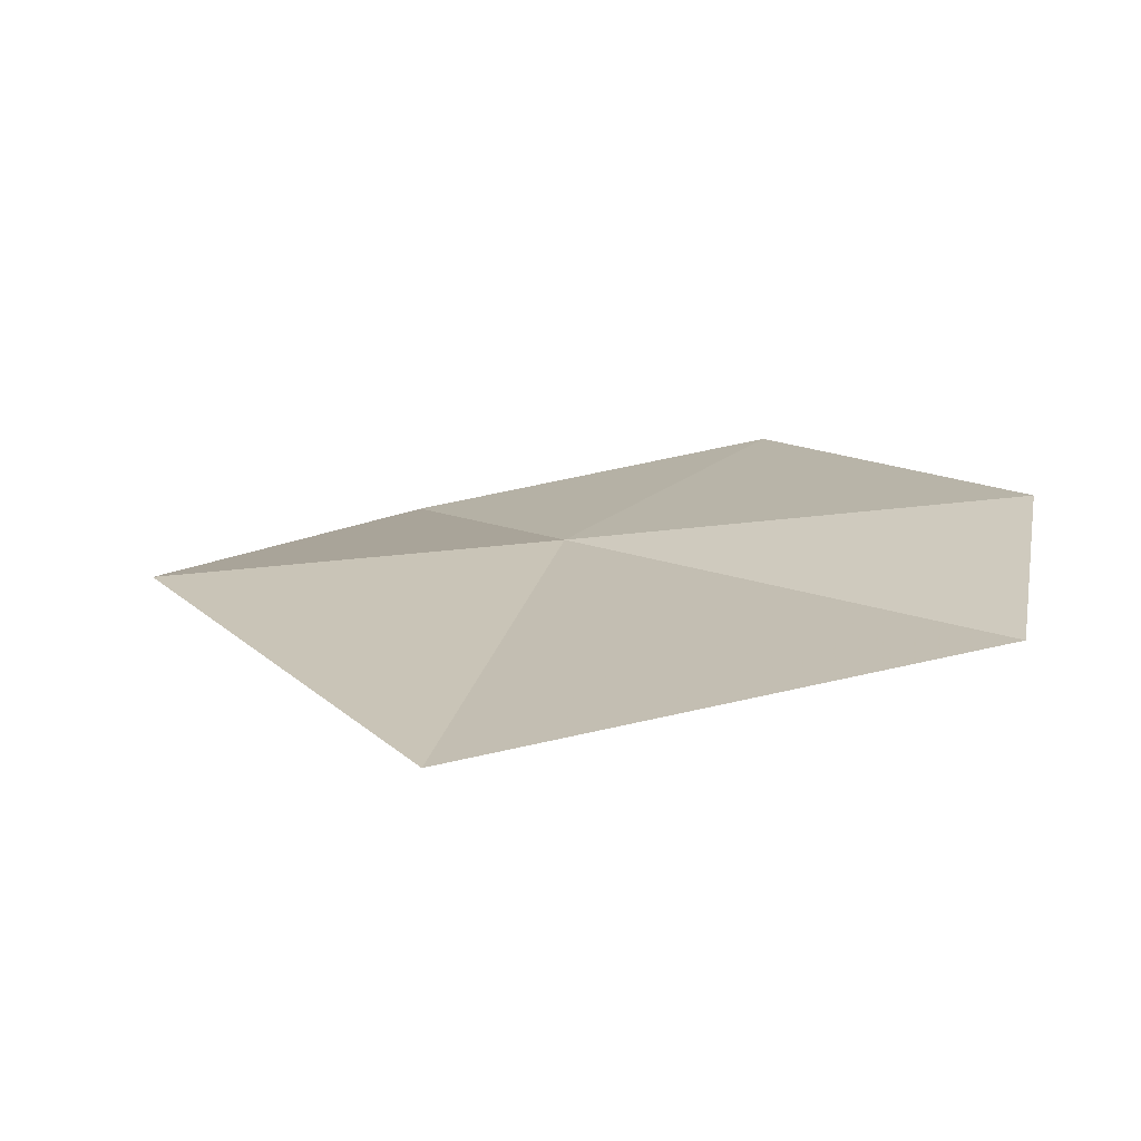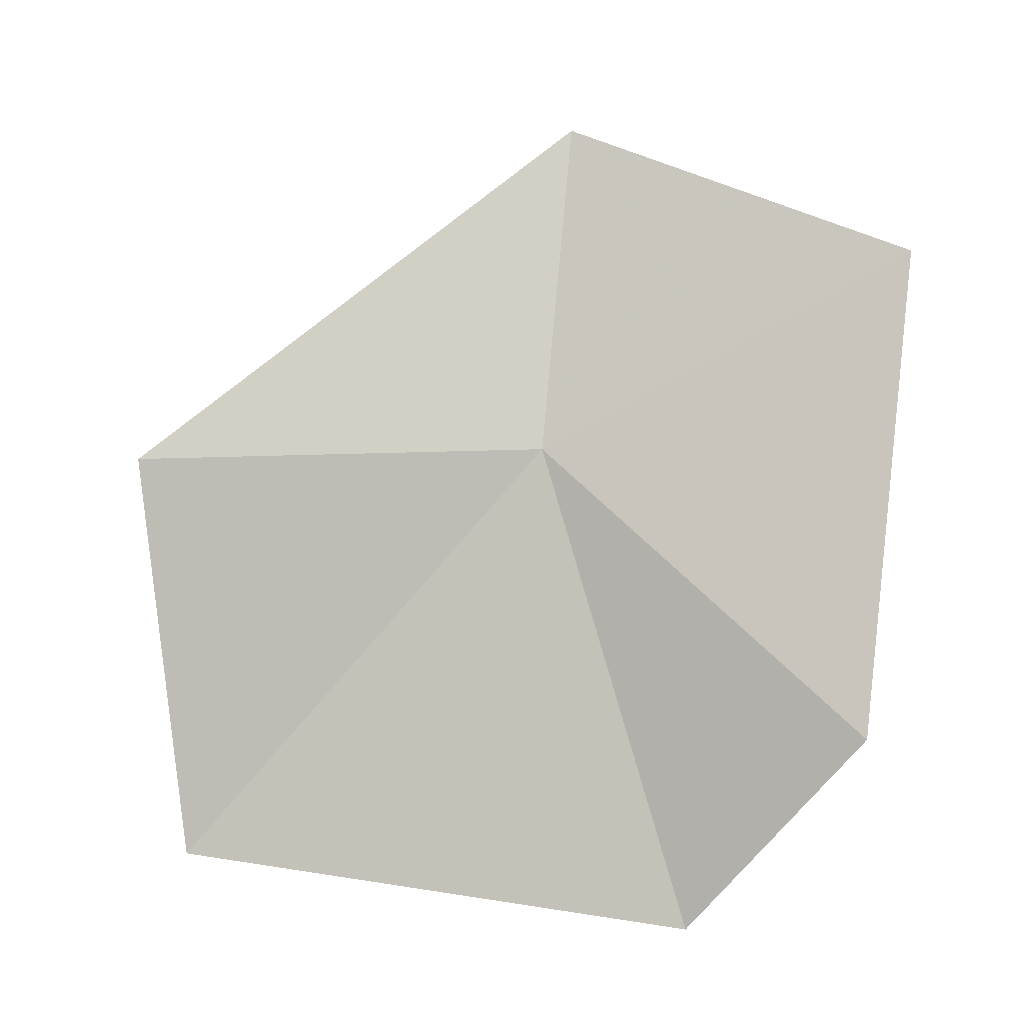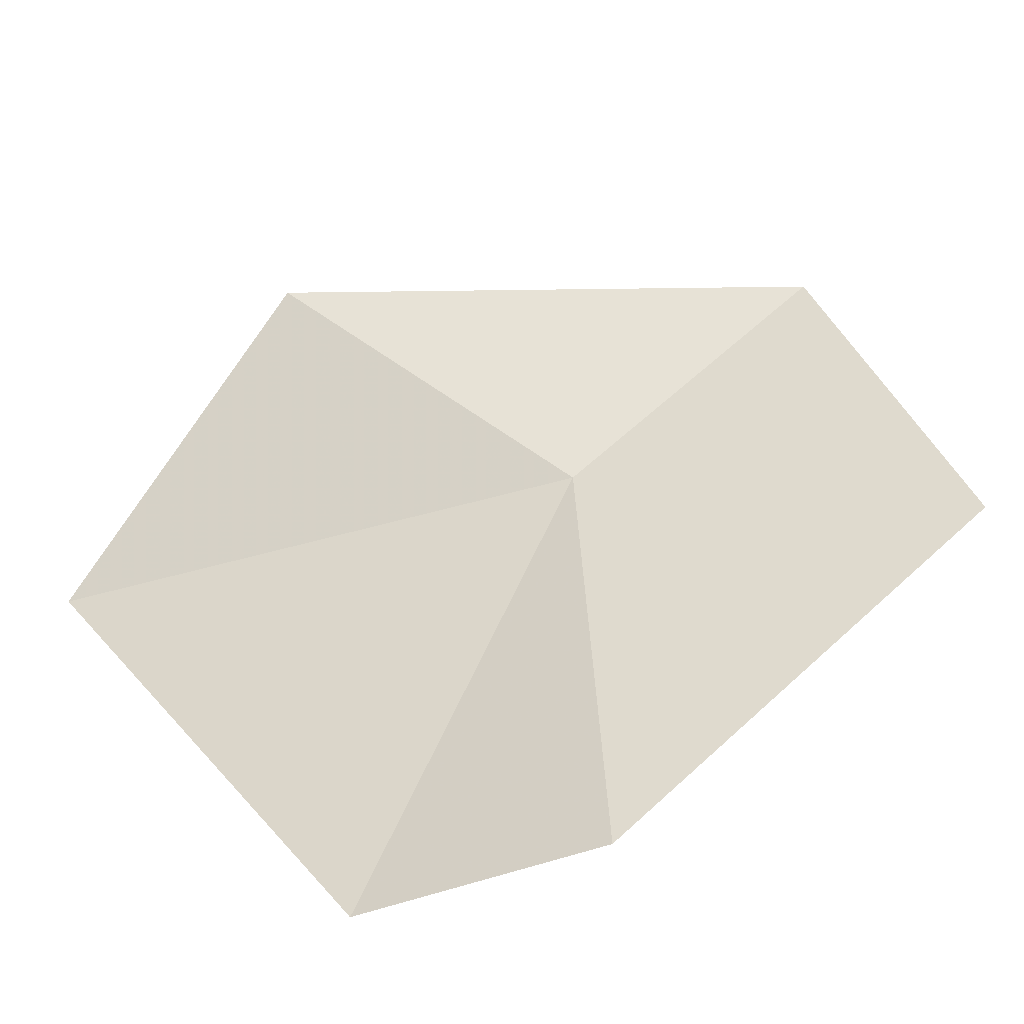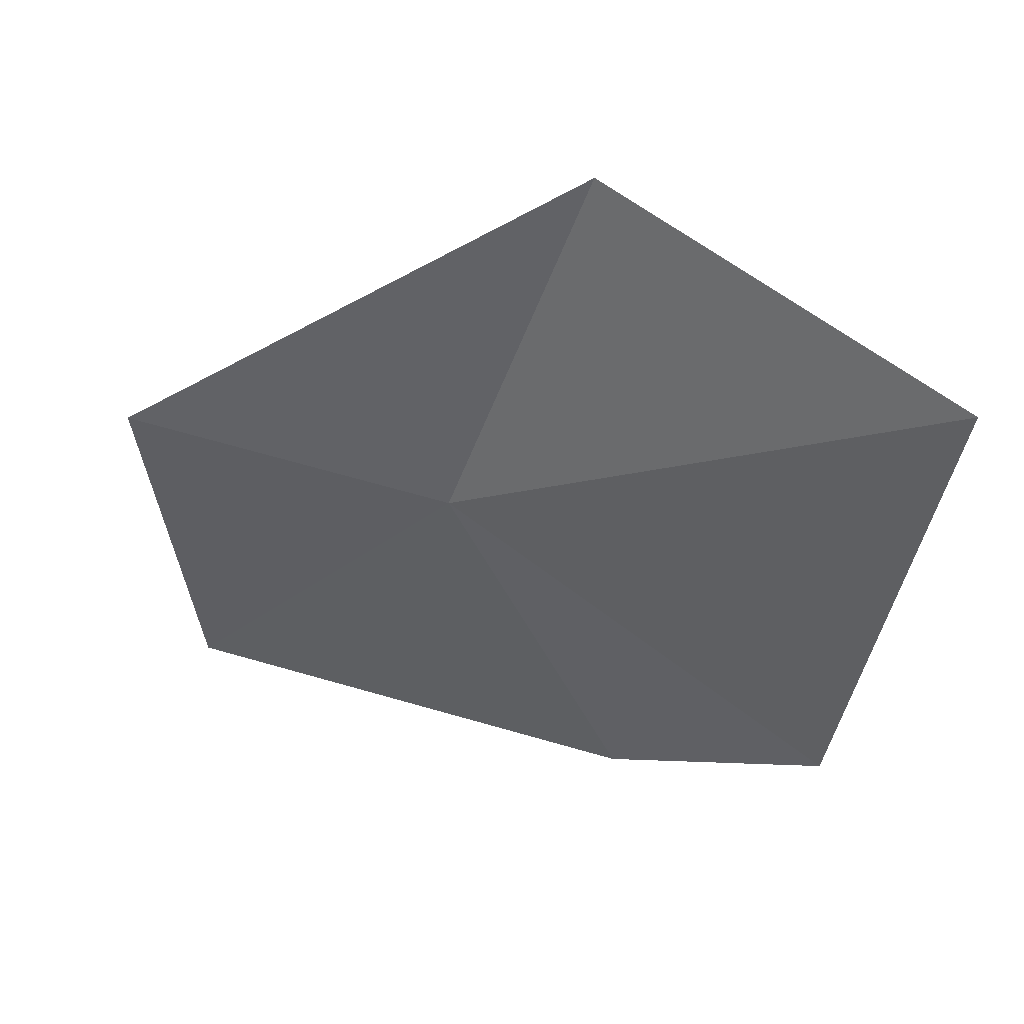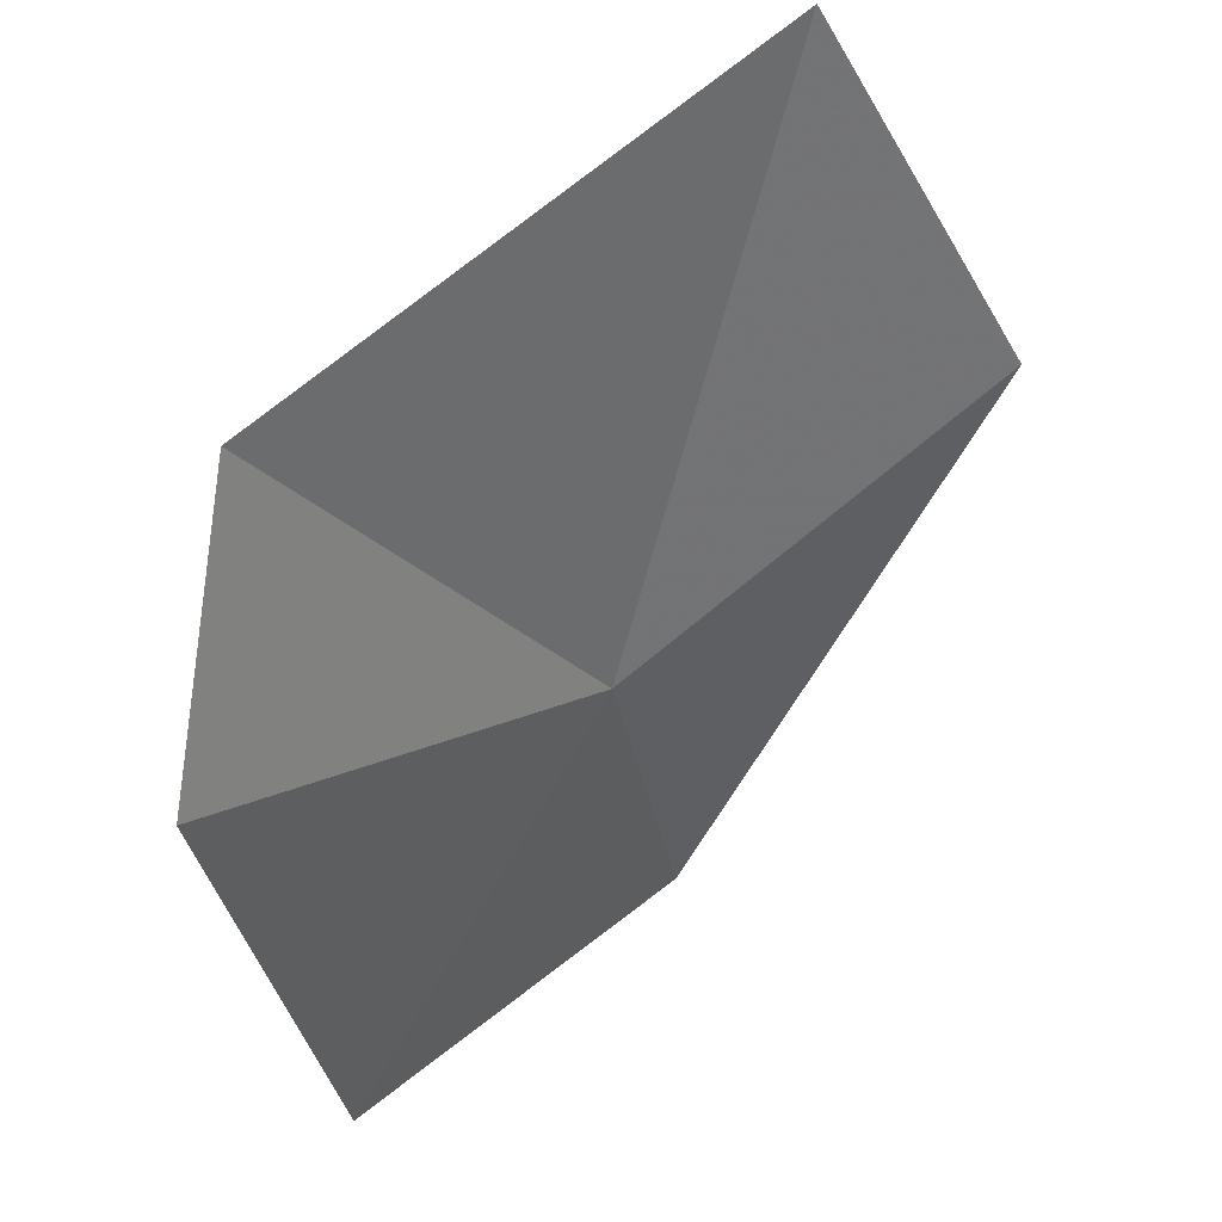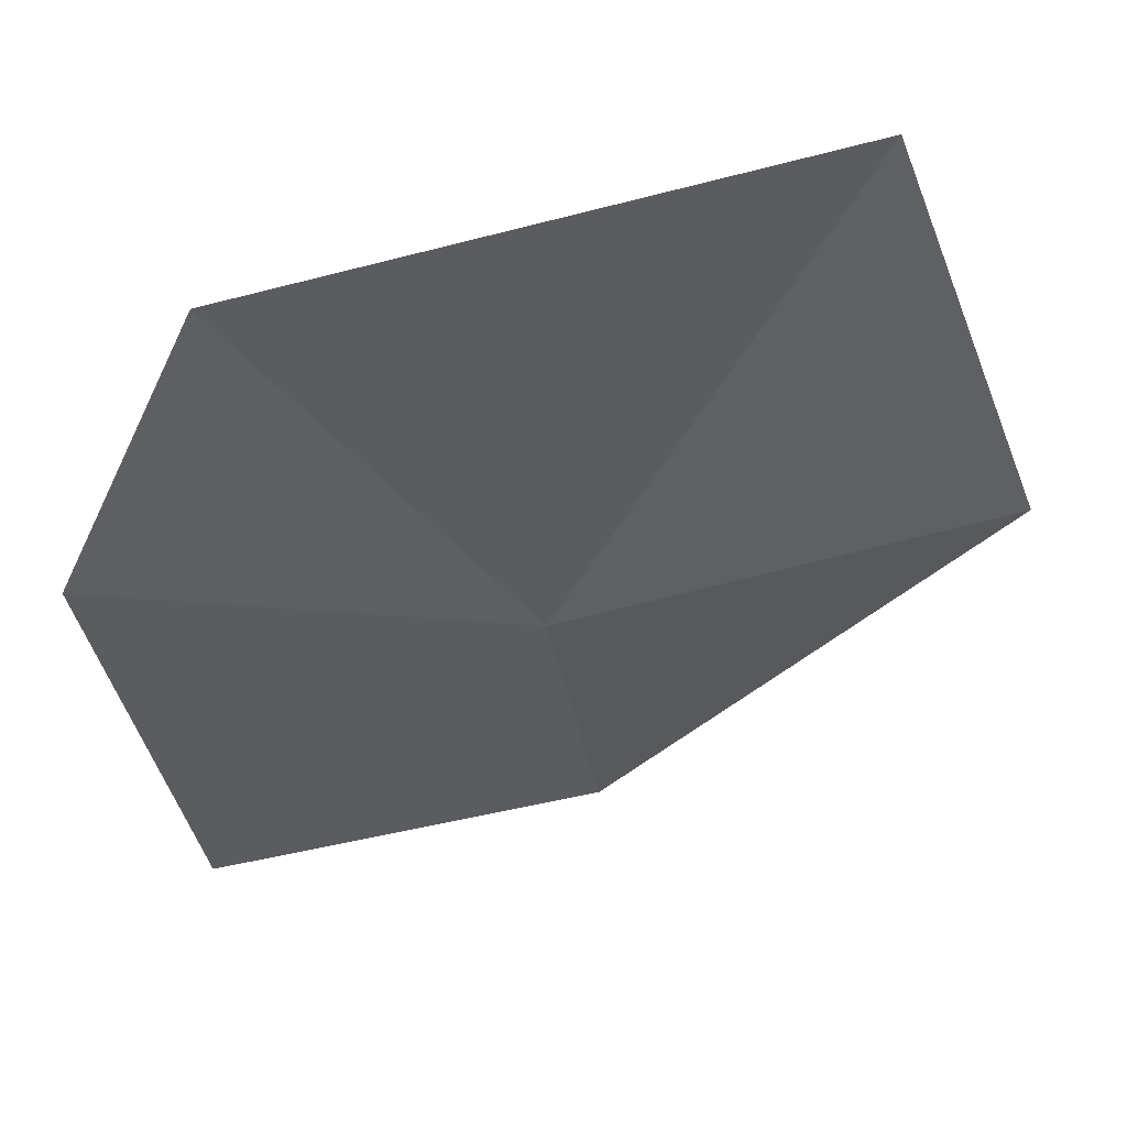
<metadata>
{"format":"obj","ext":"obj","renderer":"f3d","projection":"perspective","resolution":1024,"background":"white","views":[{"elev":0.8,"azim":160.6,"up":"+Z"},{"elev":74.6,"azim":-166.9,"up":"+Z"},{"elev":54.3,"azim":-124.9,"up":"+Z"},{"elev":-53.8,"azim":83.4,"up":"+Z"},{"elev":59.2,"azim":-32.2,"up":"+Y"},{"elev":65.4,"azim":-4.6,"up":"+Y"}]}
</metadata>
<code>
v 45.76 14.42 20.98
v 45.9 13.38 21.08
v 47.01 14.72 20.88
v 46.6 15.86 20.47
v 45 15.76 20.73
v 44.78 13.65 21.32
v 44.61 15.12 21.11
f 1 2 3
f 1 3 4
f 1 4 5
f 1 6 2
f 1 7 6
f 1 5 7

</code>
